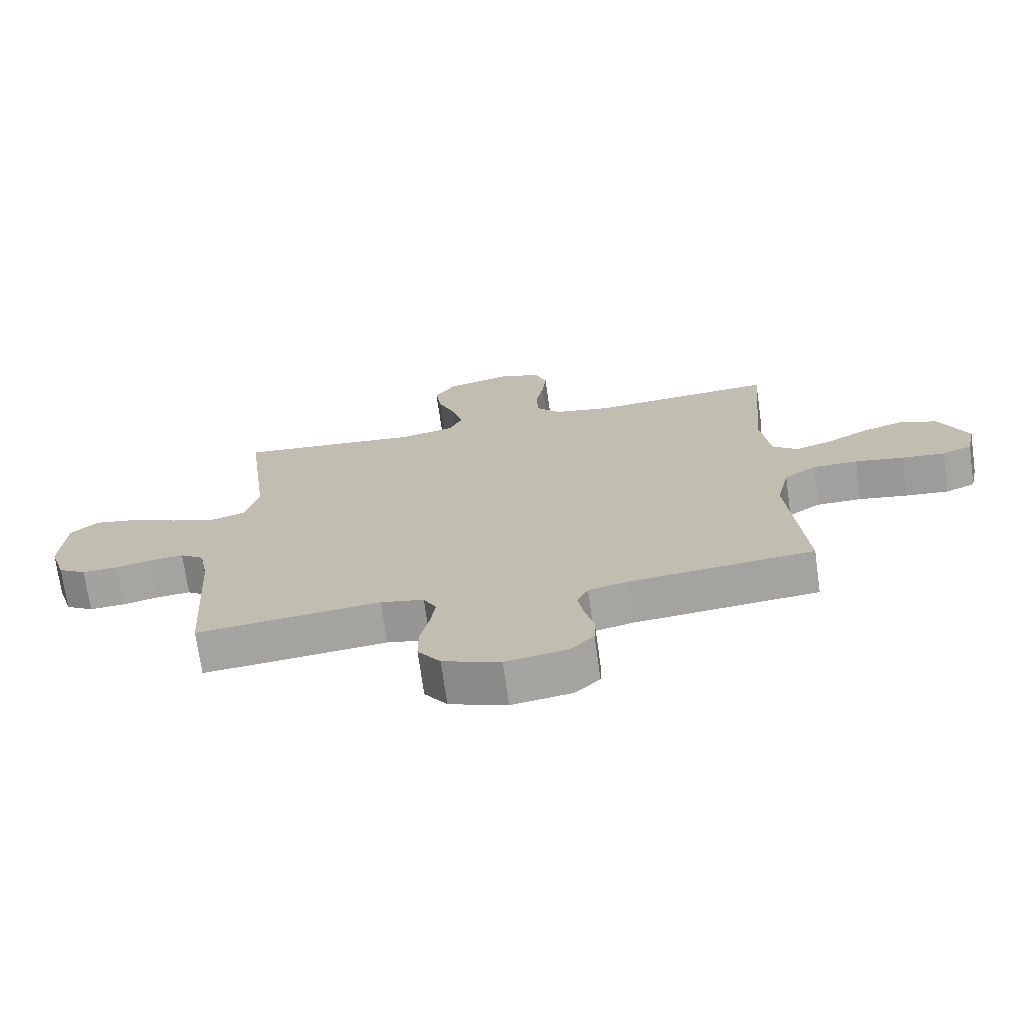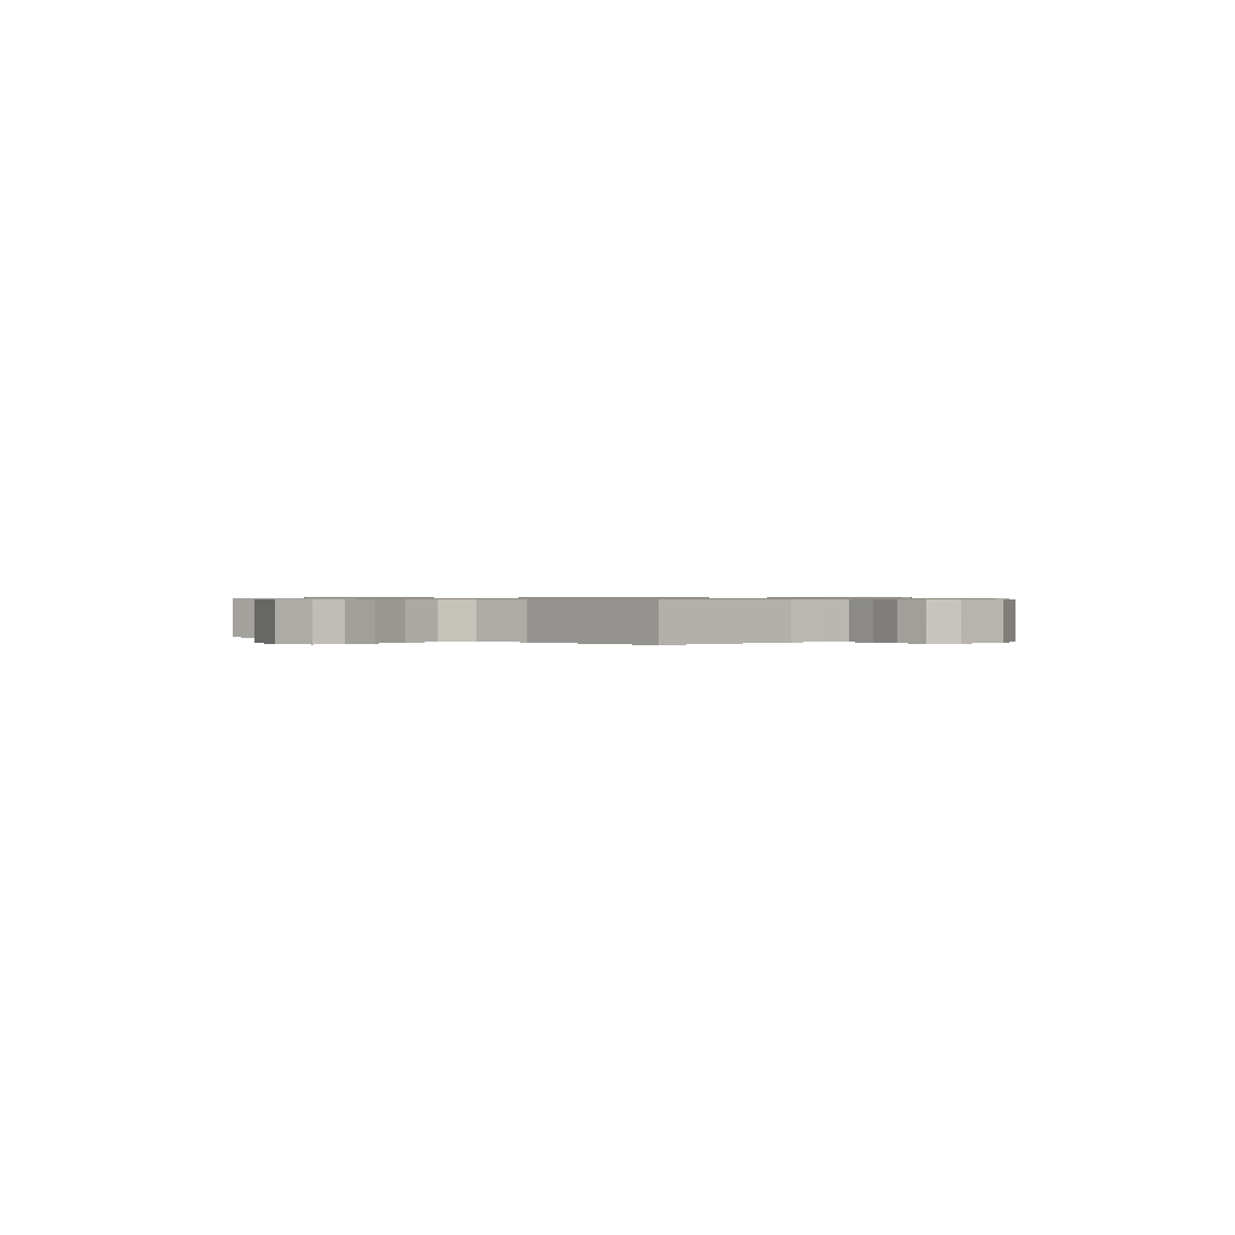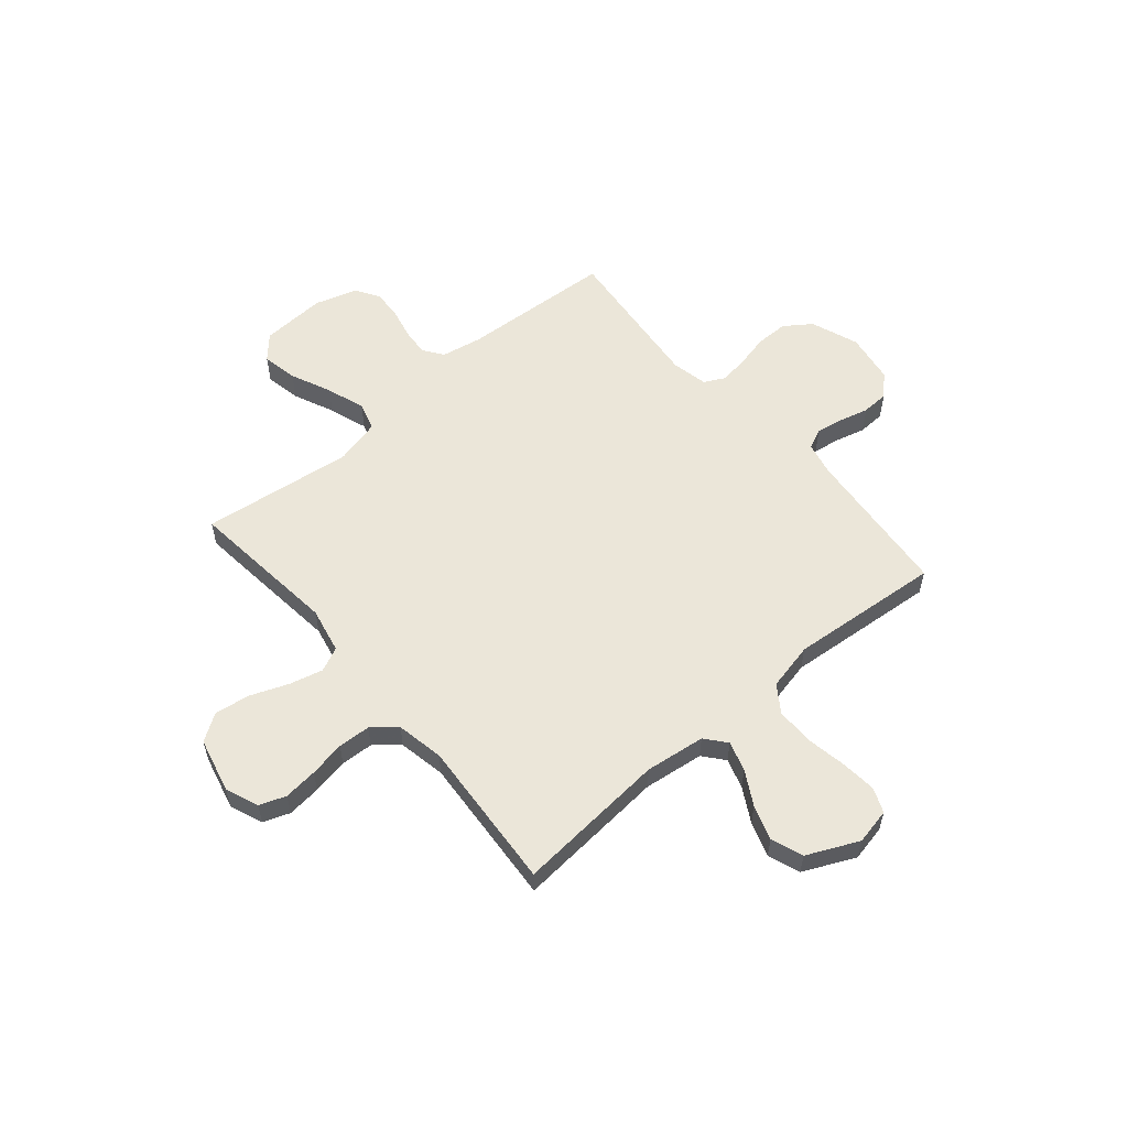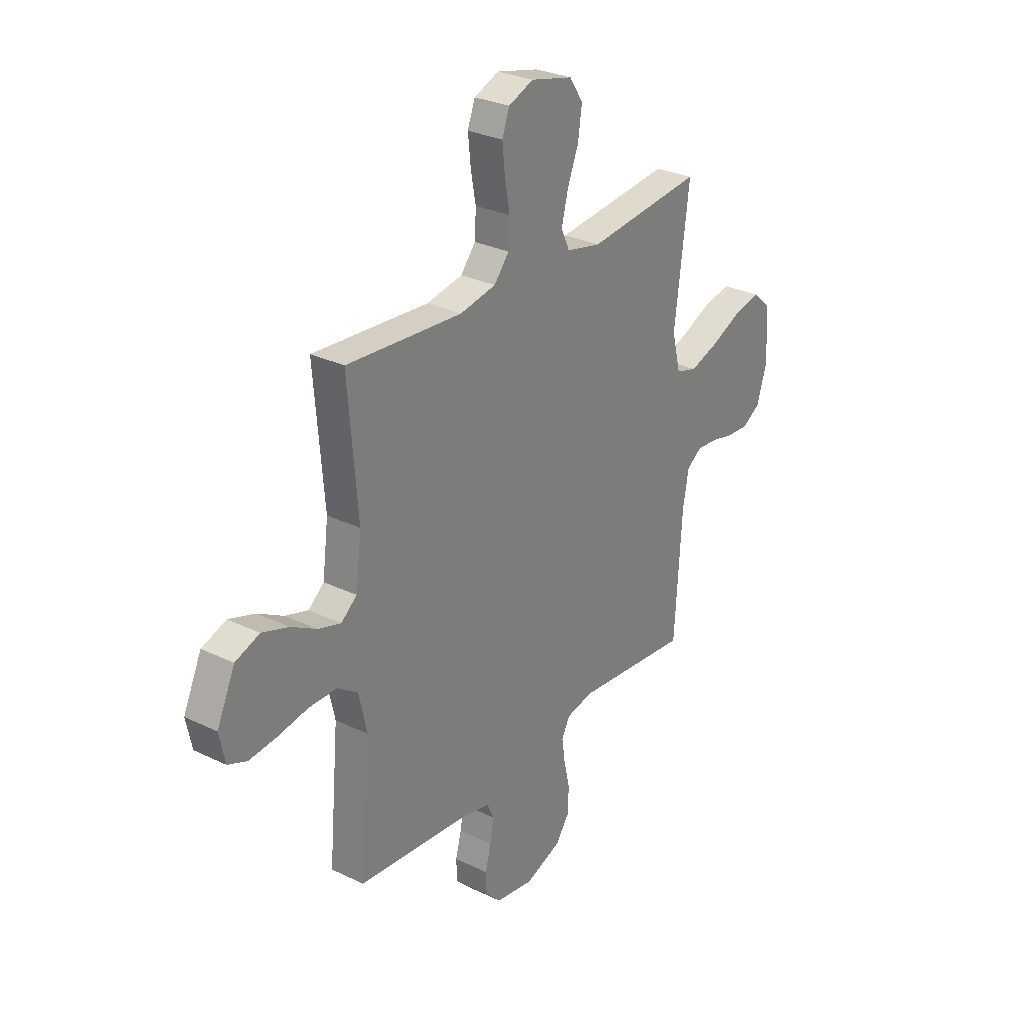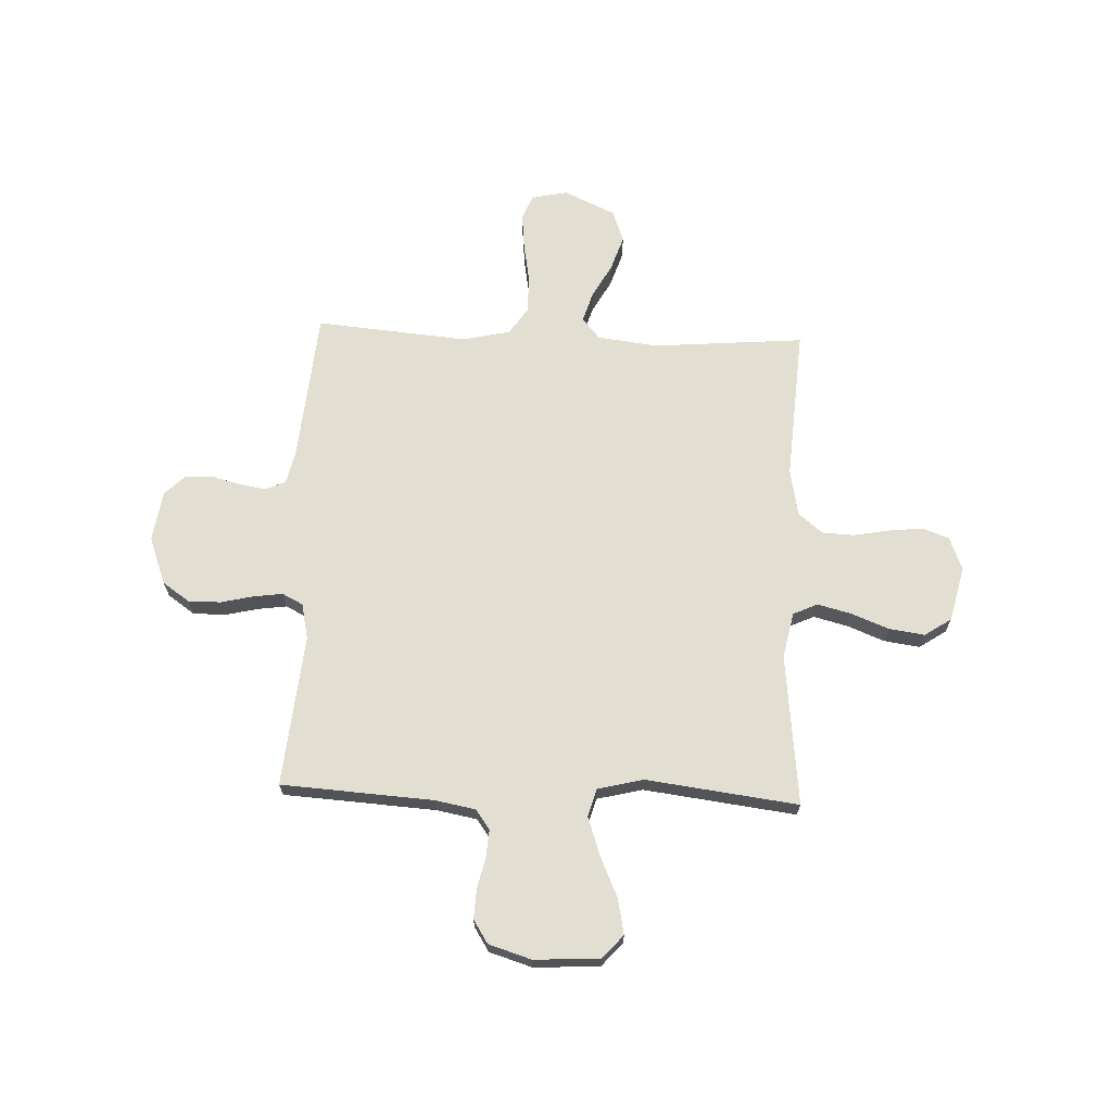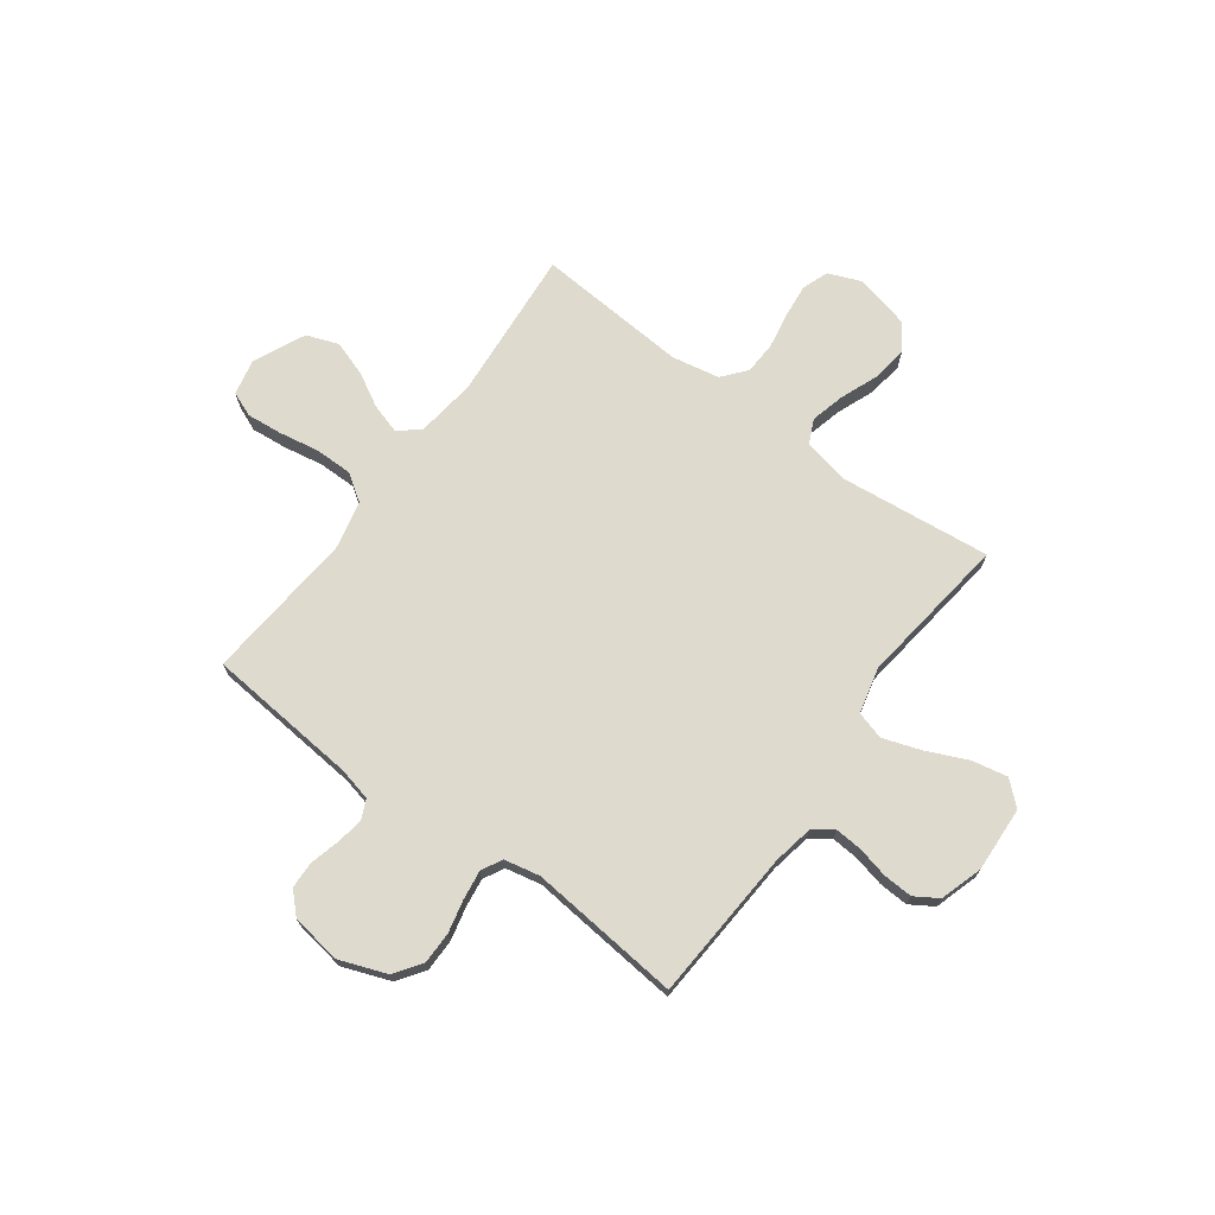
<metadata>
{"format":"obj","ext":"obj","renderer":"f3d","projection":"perspective","resolution":1024,"background":"white","views":[{"elev":-71.8,"azim":8.0,"up":"+Z"},{"elev":0.6,"azim":131.1,"up":"+Y"},{"elev":57.2,"azim":49.7,"up":"+Y"},{"elev":28.7,"azim":126.0,"up":"+Z"},{"elev":67.8,"azim":-87.7,"up":"+Y"},{"elev":71.2,"azim":-143.6,"up":"+Y"}]}
</metadata>
<code>
v 0.5 0.07 0.5
v 0.475 0.07 0.2
v 0.49 0.07 0.081
v 0.531 0.07 0.047
v 0.59 0.07 0.065
v 0.657 0.07 0.102
v 0.726 0.07 0.125
v 0.789 0.07 0.102
v 0.836 0.07 0
v 0.821 0.07 -0.071
v 0.772 0.07 -0.091
v 0.701 0.07 -0.084
v 0.622 0.07 -0.07
v 0.548 0.07 -0.07
v 0.495 0.07 -0.106
v 0.474 0.07 -0.2
v 0.5 0.07 -0.5
v 0.2 0.07 -0.527
v 0.135 0.07 -0.542
v 0.117 0.07 -0.581
v 0.126 0.07 -0.635
v 0.141 0.07 -0.693
v 0.139 0.07 -0.746
v 0.099 0.07 -0.786
v 0 0.07 -0.801
v -0.094 0.07 -0.766
v -0.131 0.07 -0.713
v -0.131 0.07 -0.649
v -0.116 0.07 -0.584
v -0.108 0.07 -0.527
v -0.129 0.07 -0.486
v -0.2 0.07 -0.471
v -0.5 0.07 -0.5
v -0.519 0.07 -0.2
v -0.534 0.07 -0.12
v -0.573 0.07 -0.092
v -0.627 0.07 -0.096
v -0.688 0.07 -0.11
v -0.746 0.07 -0.113
v -0.792 0.07 -0.084
v -0.818 0.07 0
v -0.811 0.07 0.129
v -0.765 0.07 0.17
v -0.695 0.07 0.156
v -0.615 0.07 0.12
v -0.539 0.07 0.094
v -0.484 0.07 0.11
v -0.462 0.07 0.2
v -0.5 0.07 0.5
v -0.2 0.07 0.467
v -0.11 0.07 0.486
v -0.088 0.07 0.534
v -0.105 0.07 0.601
v -0.134 0.07 0.675
v -0.144 0.07 0.745
v -0.109 0.07 0.798
v 0 0.07 0.824
v 0.065 0.07 0.798
v 0.084 0.07 0.746
v 0.077 0.07 0.679
v 0.064 0.07 0.608
v 0.067 0.07 0.544
v 0.106 0.07 0.497
v 0.2 0.07 0.479
v 0.5 0 0.5
v 0.475 0 0.2
v 0.49 0 0.081
v 0.531 0 0.047
v 0.59 0 0.065
v 0.657 0 0.102
v 0.726 0 0.125
v 0.789 0 0.102
v 0.836 0 0
v 0.821 0 -0.071
v 0.772 0 -0.091
v 0.701 0 -0.084
v 0.622 0 -0.07
v 0.548 0 -0.07
v 0.495 0 -0.106
v 0.474 0 -0.2
v 0.5 0 -0.5
v 0.2 0 -0.527
v 0.135 0 -0.542
v 0.117 0 -0.581
v 0.126 0 -0.635
v 0.141 0 -0.693
v 0.139 0 -0.746
v 0.099 0 -0.786
v 0 0 -0.801
v -0.094 0 -0.766
v -0.131 0 -0.713
v -0.131 0 -0.649
v -0.116 0 -0.584
v -0.108 0 -0.527
v -0.129 0 -0.486
v -0.2 0 -0.471
v -0.5 0 -0.5
v -0.519 0 -0.2
v -0.534 0 -0.12
v -0.573 0 -0.092
v -0.627 0 -0.096
v -0.688 0 -0.11
v -0.746 0 -0.113
v -0.792 0 -0.084
v -0.818 0 0
v -0.811 0 0.129
v -0.765 0 0.17
v -0.695 0 0.156
v -0.615 0 0.12
v -0.539 0 0.094
v -0.484 0 0.11
v -0.462 0 0.2
v -0.5 0 0.5
v -0.2 0 0.467
v -0.11 0 0.486
v -0.088 0 0.534
v -0.105 0 0.601
v -0.134 0 0.675
v -0.144 0 0.745
v -0.109 0 0.798
v 0 0 0.824
v 0.065 0 0.798
v 0.084 0 0.746
v 0.077 0 0.679
v 0.064 0 0.608
v 0.067 0 0.544
v 0.106 0 0.497
v 0.2 0 0.479
f 58 59 60 61
f 56 57 58 61
f 56 61 62
f 53 54 55 56
f 52 53 56 62
f 51 52 62 63
f 48 49 50
f 47 48 50 51
f 42 43 44 45
f 42 45 46
f 41 42 46
f 40 41 46 47
f 37 38 39 40
f 36 37 40 47
f 32 33 34
f 31 32 34 35
f 26 27 28 29
f 26 29 30
f 25 26 30
f 24 25 30
f 21 22 23 24
f 20 21 24 30
f 19 20 30 31
f 16 17 18
f 15 16 18 19
f 10 11 12 13
f 8 9 10 13
f 8 13 14
f 5 6 7 8
f 4 5 8 14
f 3 4 14 15
f 64 1 2
f 35 36 47 51
f 35 51 63 64
f 19 31 35 64
f 15 19 64
f 2 3 15 64
f 125 124 123 122
f 125 122 121 120
f 126 125 120
f 120 119 118 117
f 126 120 117 116
f 127 126 116 115
f 114 113 112
f 115 114 112 111
f 109 108 107 106
f 110 109 106
f 110 106 105
f 111 110 105 104
f 104 103 102 101
f 111 104 101 100
f 98 97 96
f 99 98 96 95
f 93 92 91 90
f 94 93 90
f 94 90 89
f 94 89 88
f 88 87 86 85
f 94 88 85 84
f 95 94 84 83
f 82 81 80
f 83 82 80 79
f 77 76 75 74
f 77 74 73 72
f 78 77 72
f 72 71 70 69
f 78 72 69 68
f 79 78 68 67
f 66 65 128
f 115 111 100 99
f 128 127 115 99
f 128 99 95 83
f 128 83 79
f 128 79 67 66
f 1 65 66 2
f 2 66 67 3
f 3 67 68 4
f 4 68 69 5
f 5 69 70 6
f 6 70 71 7
f 7 71 72 8
f 8 72 73 9
f 9 73 74 10
f 10 74 75 11
f 11 75 76 12
f 12 76 77 13
f 13 77 78 14
f 14 78 79 15
f 15 79 80 16
f 16 80 81 17
f 17 81 82 18
f 18 82 83 19
f 19 83 84 20
f 20 84 85 21
f 21 85 86 22
f 22 86 87 23
f 23 87 88 24
f 24 88 89 25
f 25 89 90 26
f 26 90 91 27
f 27 91 92 28
f 28 92 93 29
f 29 93 94 30
f 30 94 95 31
f 31 95 96 32
f 32 96 97 33
f 33 97 98 34
f 34 98 99 35
f 35 99 100 36
f 36 100 101 37
f 37 101 102 38
f 38 102 103 39
f 39 103 104 40
f 40 104 105 41
f 41 105 106 42
f 42 106 107 43
f 43 107 108 44
f 44 108 109 45
f 45 109 110 46
f 46 110 111 47
f 47 111 112 48
f 48 112 113 49
f 49 113 114 50
f 50 114 115 51
f 51 115 116 52
f 52 116 117 53
f 53 117 118 54
f 54 118 119 55
f 55 119 120 56
f 56 120 121 57
f 57 121 122 58
f 58 122 123 59
f 59 123 124 60
f 60 124 125 61
f 61 125 126 62
f 62 126 127 63
f 63 127 128 64
f 64 128 65 1

</code>
